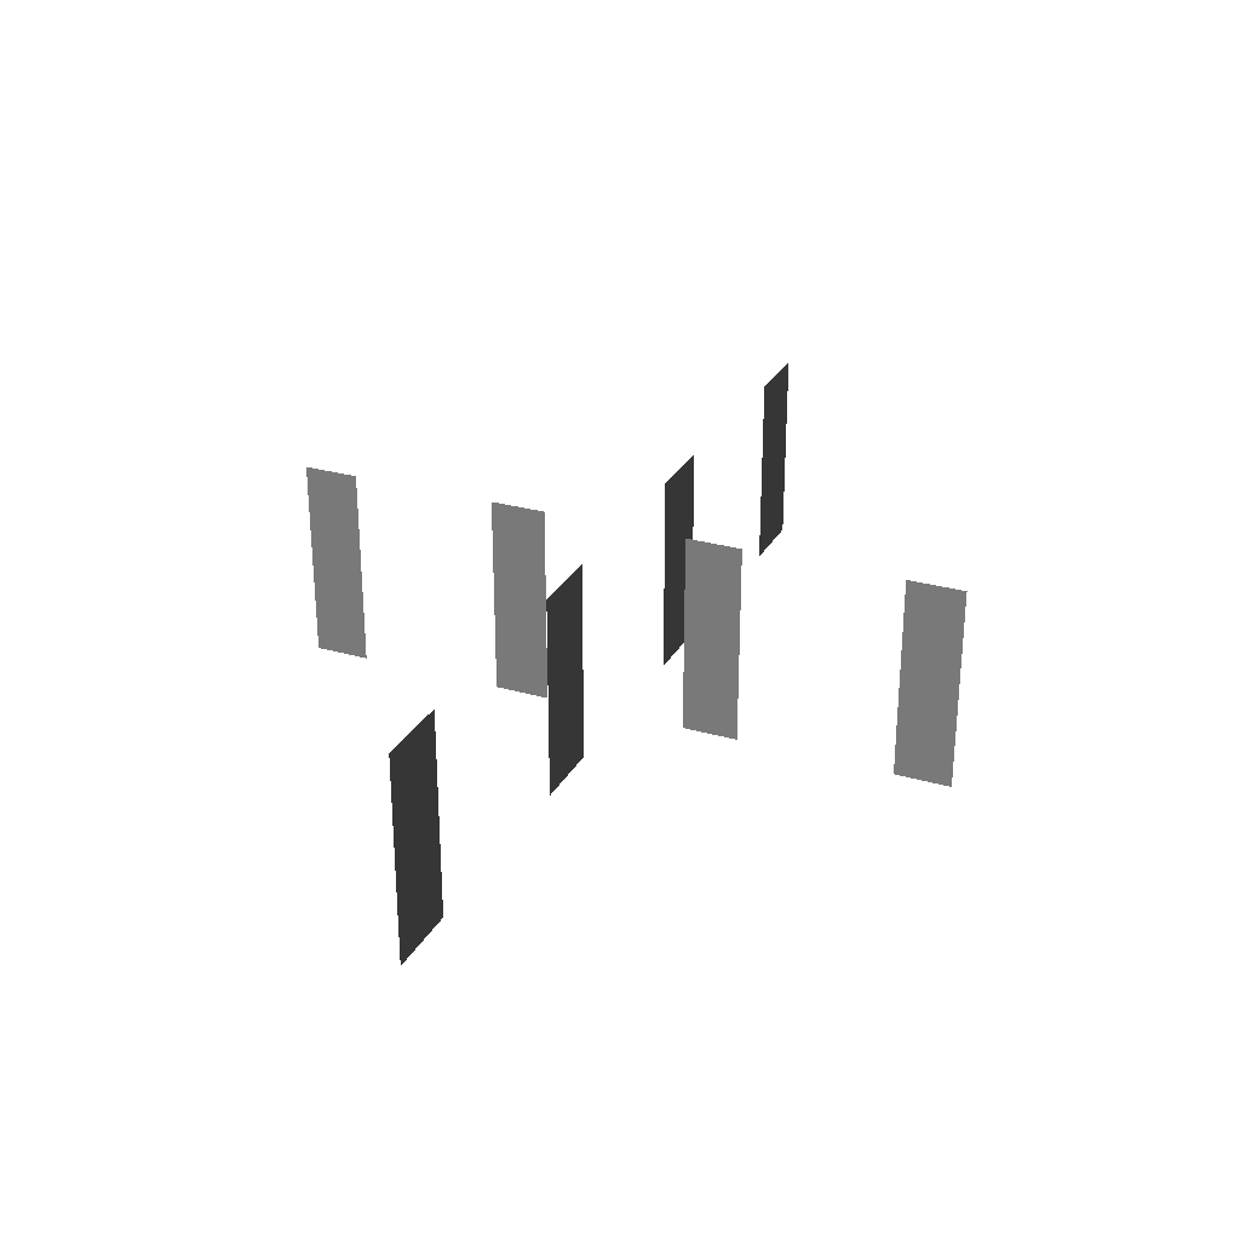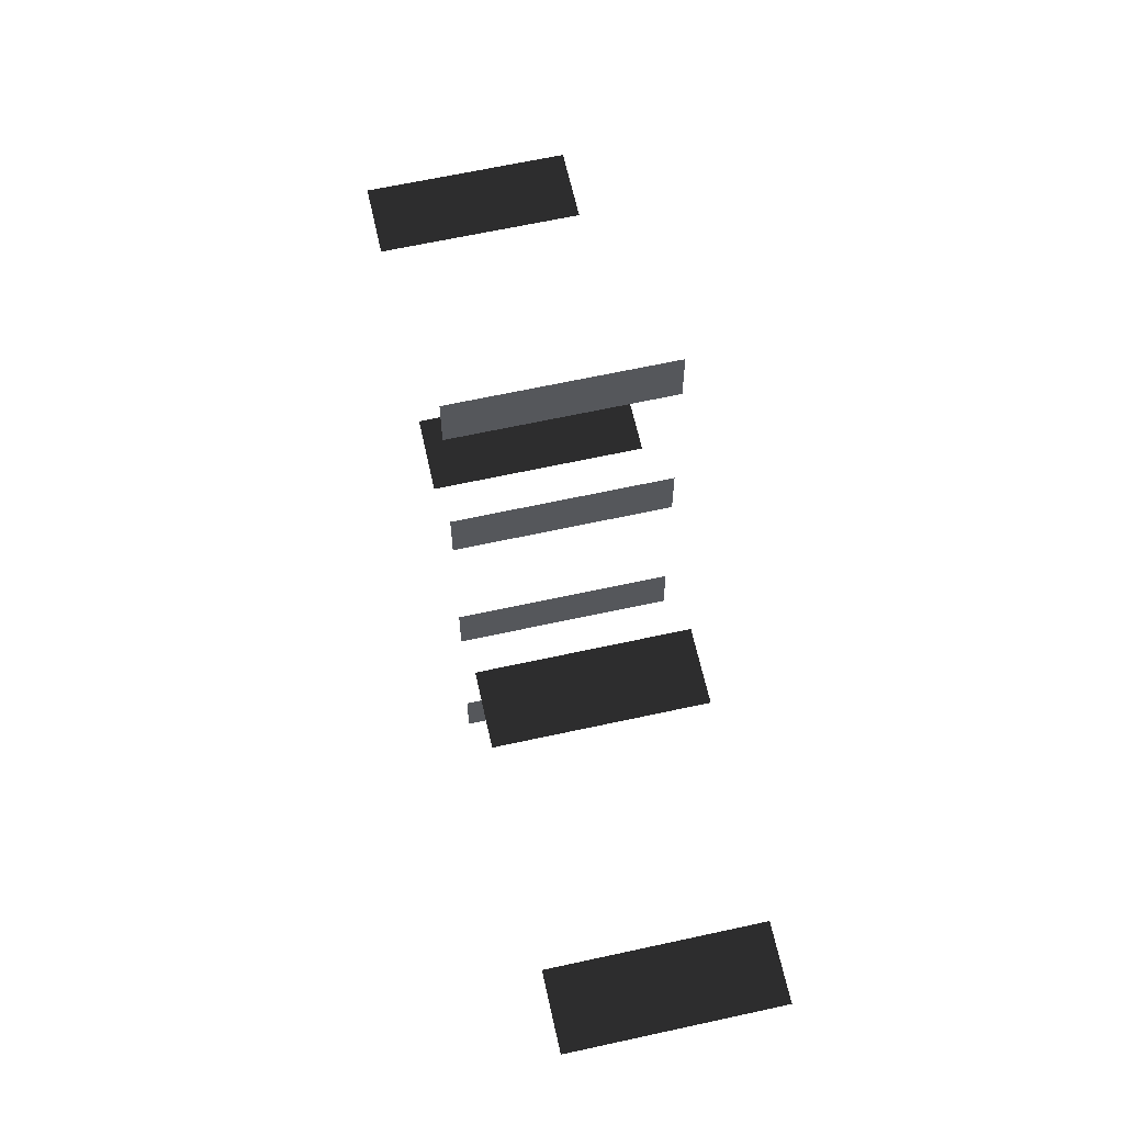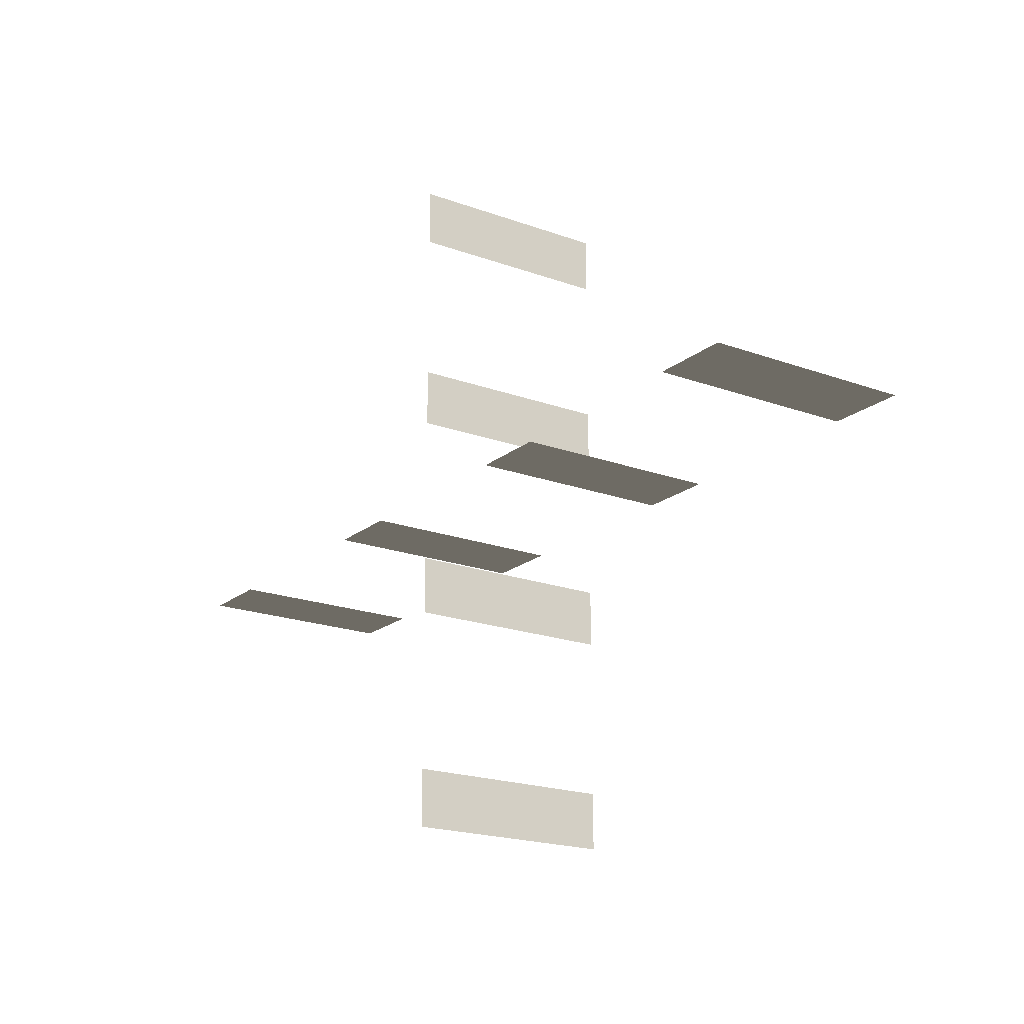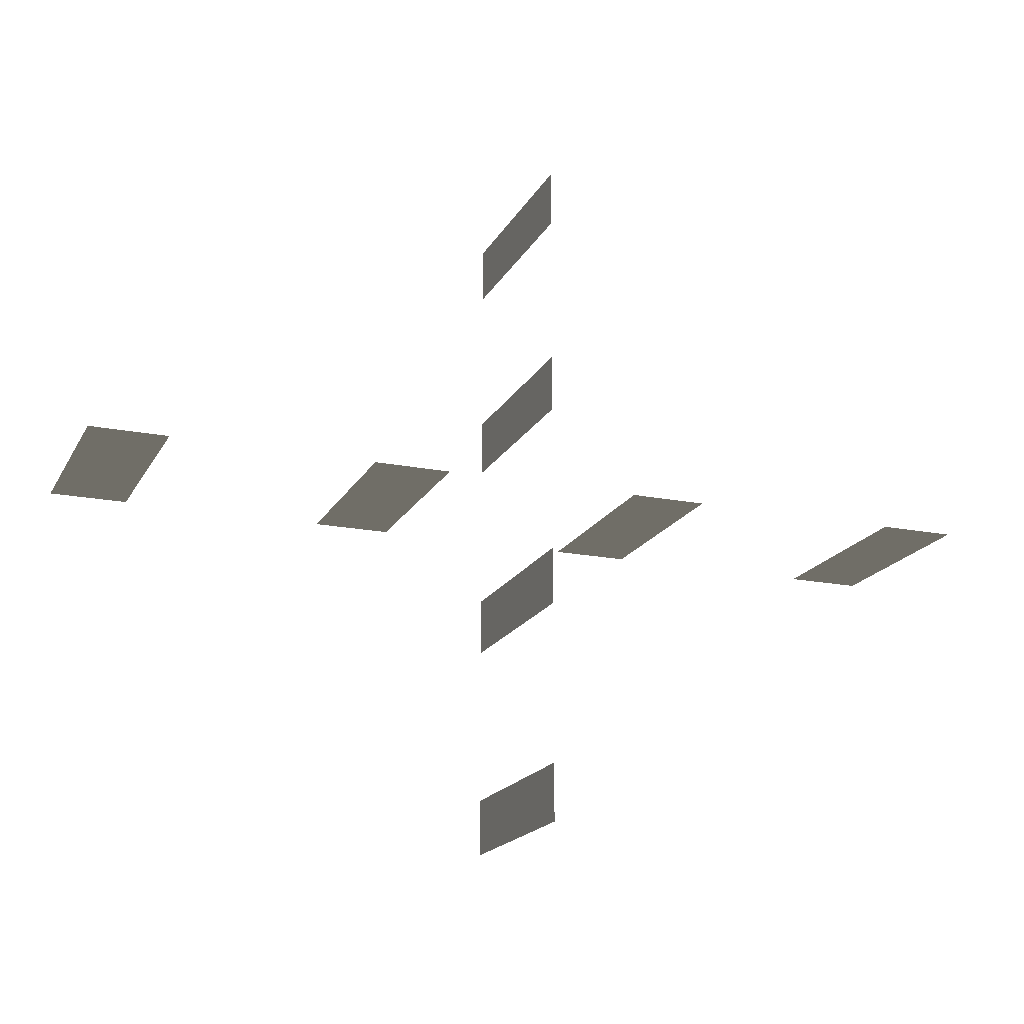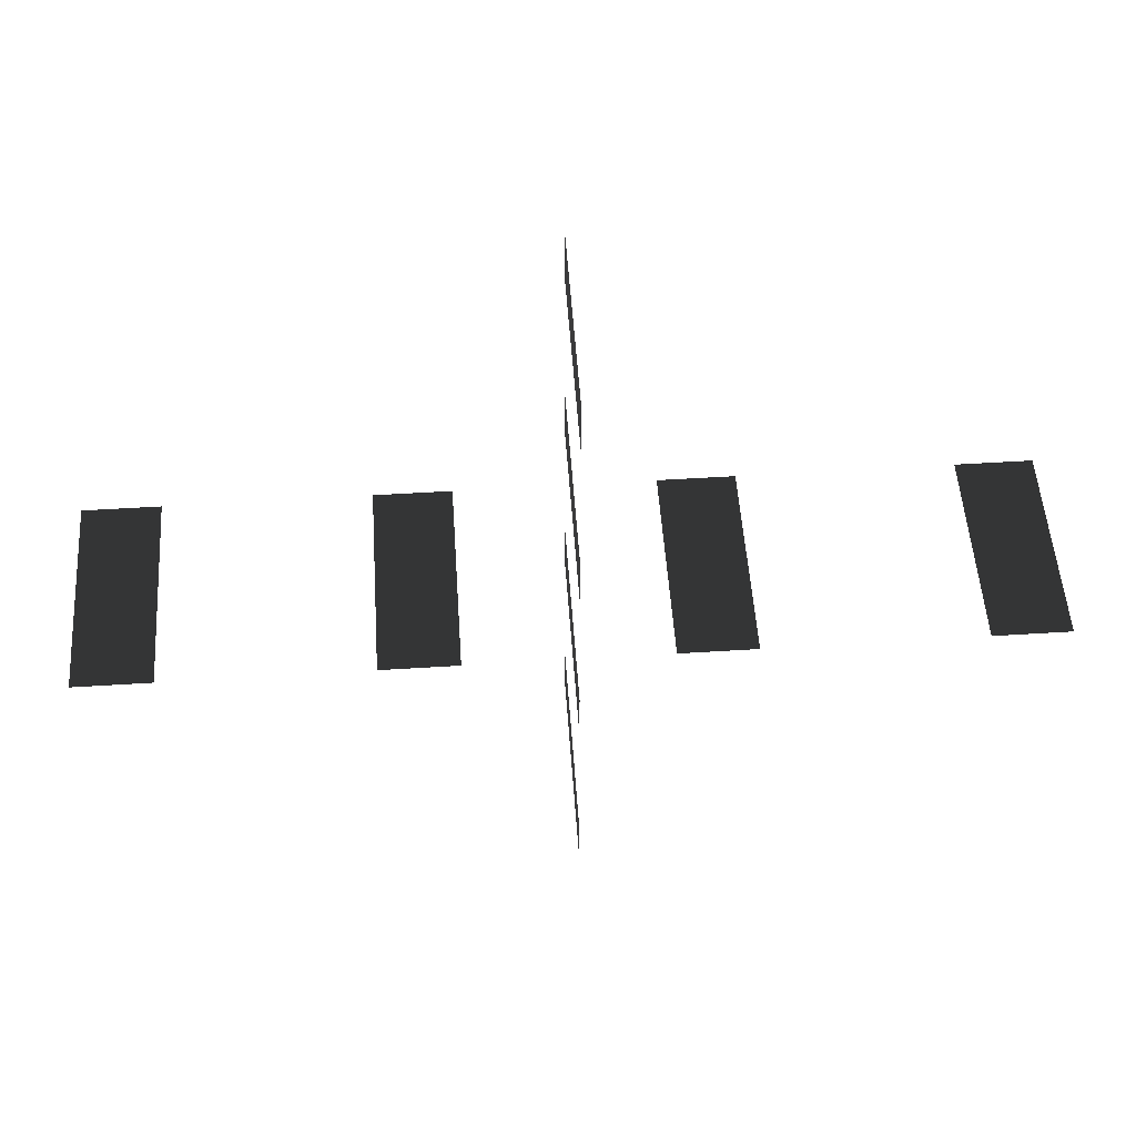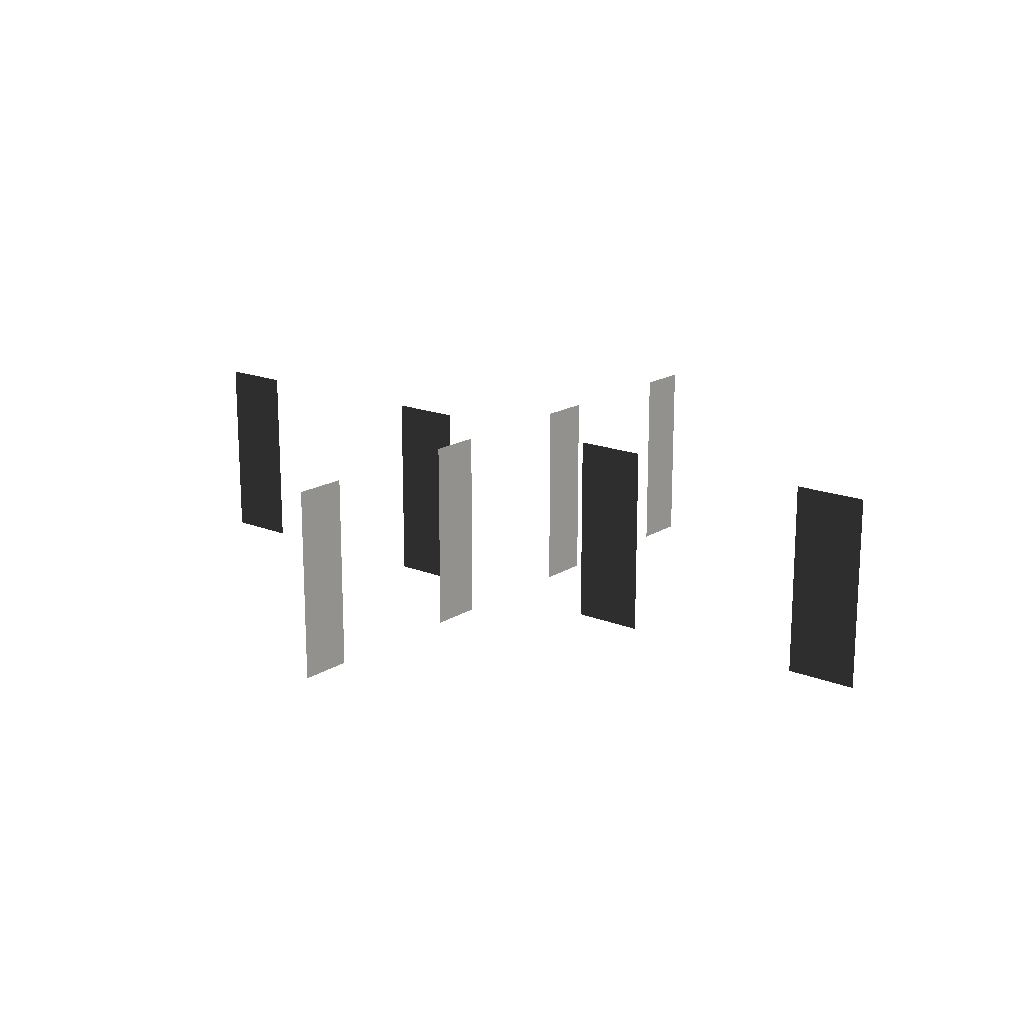
<metadata>
{"format":"obj","ext":"obj","renderer":"f3d","projection":"perspective","resolution":1024,"background":"white","views":[{"elev":27.7,"azim":113.7,"up":"+Y"},{"elev":63.9,"azim":77.5,"up":"+Z"},{"elev":-19.6,"azim":-124.4,"up":"+Z"},{"elev":-18.5,"azim":-20.9,"up":"+Z"},{"elev":52.5,"azim":-3.9,"up":"+Z"},{"elev":17.2,"azim":-141.2,"up":"+Y"}]}
</metadata>
<code>
v -0.4973 -0.0699 -0.0237
v -0.4973 0.0699 -0.0237
v -0.4453 -0.0699 -0.0237
v -0.4453 0.0699 -0.0237
v -0.3081 -0.0699 -0.0237
v -0.3081 0.0699 -0.0237
v -0.2561 -0.0699 -0.0237
v -0.2561 0.0699 -0.0237
v -0.1221 -0.0699 -0.0237
v -0.1221 0.0699 -0.0237
v -0.0702 -0.0699 -0.0237
v -0.0702 0.0699 -0.0237
v 0.075 -0.0699 -0.0237
v 0.075 0.0699 -0.0237
v 0.127 -0.0699 -0.0237
v 0.127 0.0699 -0.0237
v -0.1825 -0.0699 0.21
v -0.1825 0.0699 0.21
v -0.1825 -0.0699 0.1714
v -0.1825 0.0699 0.1714
v -0.1825 -0.0699 0.0695
v -0.1825 0.0699 0.0695
v -0.1825 -0.0699 0.0309
v -0.1825 0.0699 0.0309
v -0.1825 -0.0699 -0.0685
v -0.1825 0.0699 -0.0685
v -0.1825 -0.0699 -0.1071
v -0.1825 0.0699 -0.1071
v -0.1825 -0.0699 -0.2149
v -0.1825 0.0699 -0.2149
v -0.1825 -0.0699 -0.2535
v -0.1825 0.0699 -0.2535
g Group_001
f 1 2 4 3
g Group_002
f 5 6 8 7
g Group_003
f 9 10 12 11
g Group_004
f 13 14 16 15
g Group_005
f 17 18 20 19
g Group_006
f 21 22 24 23
g Group_007
f 25 26 28 27
g Group_008
f 29 30 32 31

</code>
